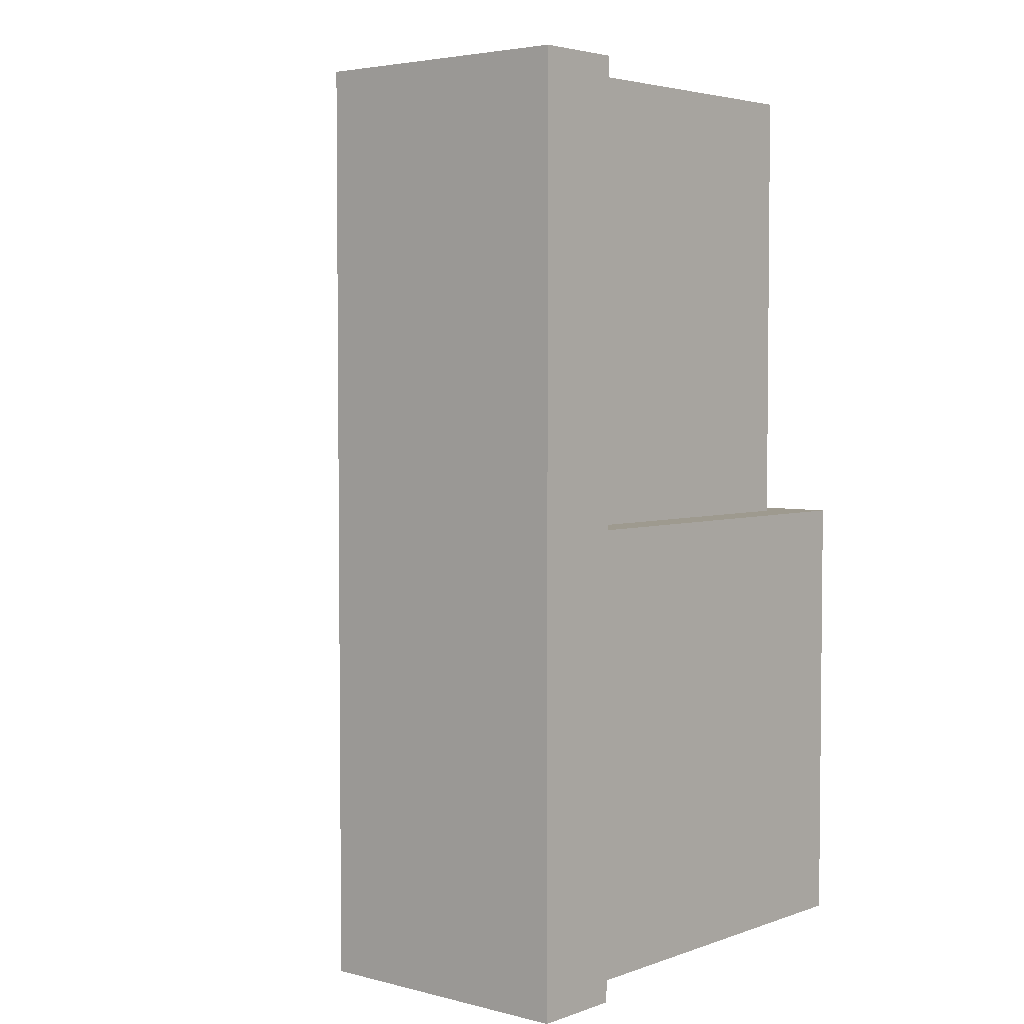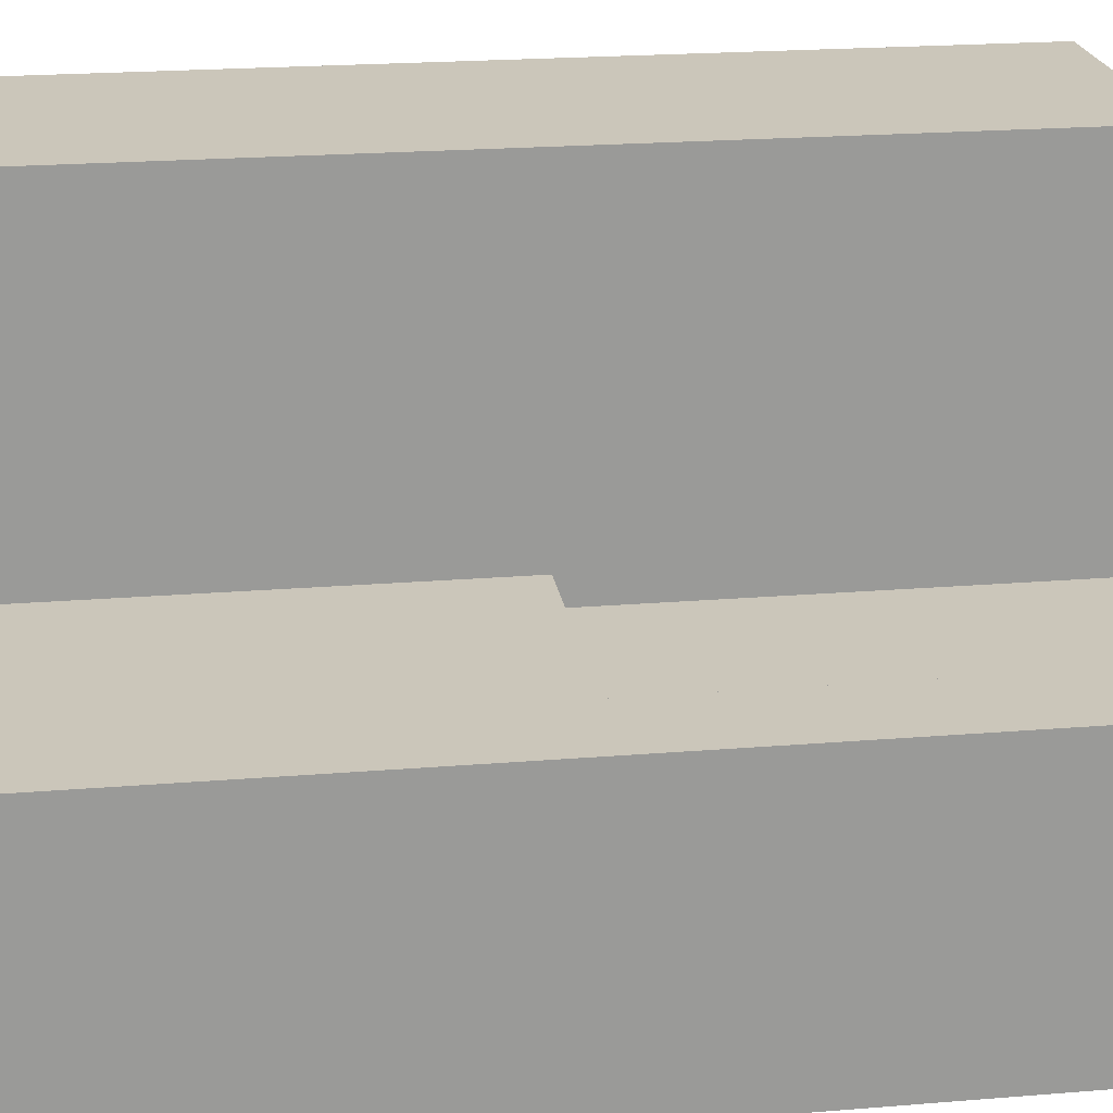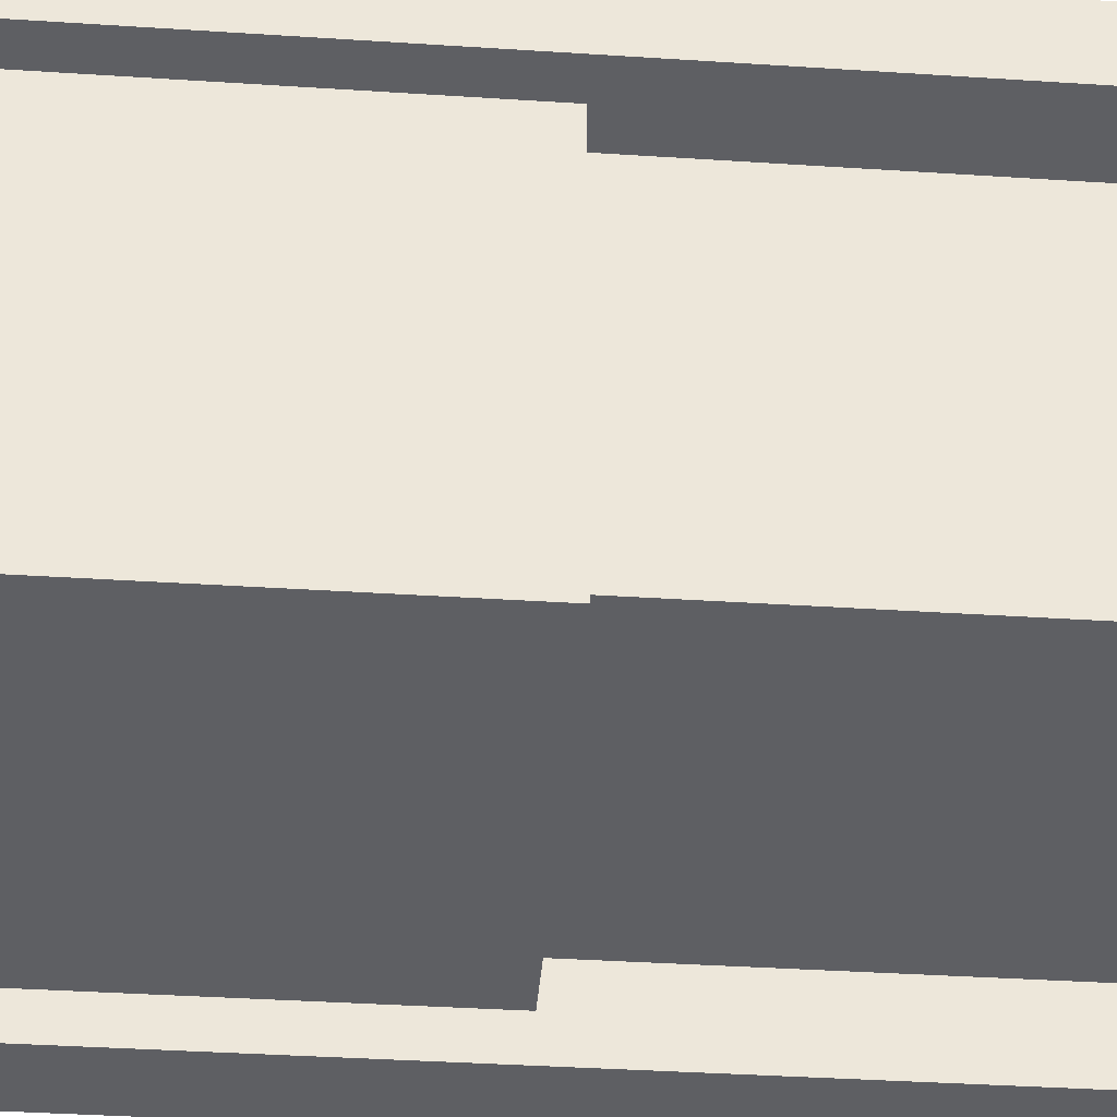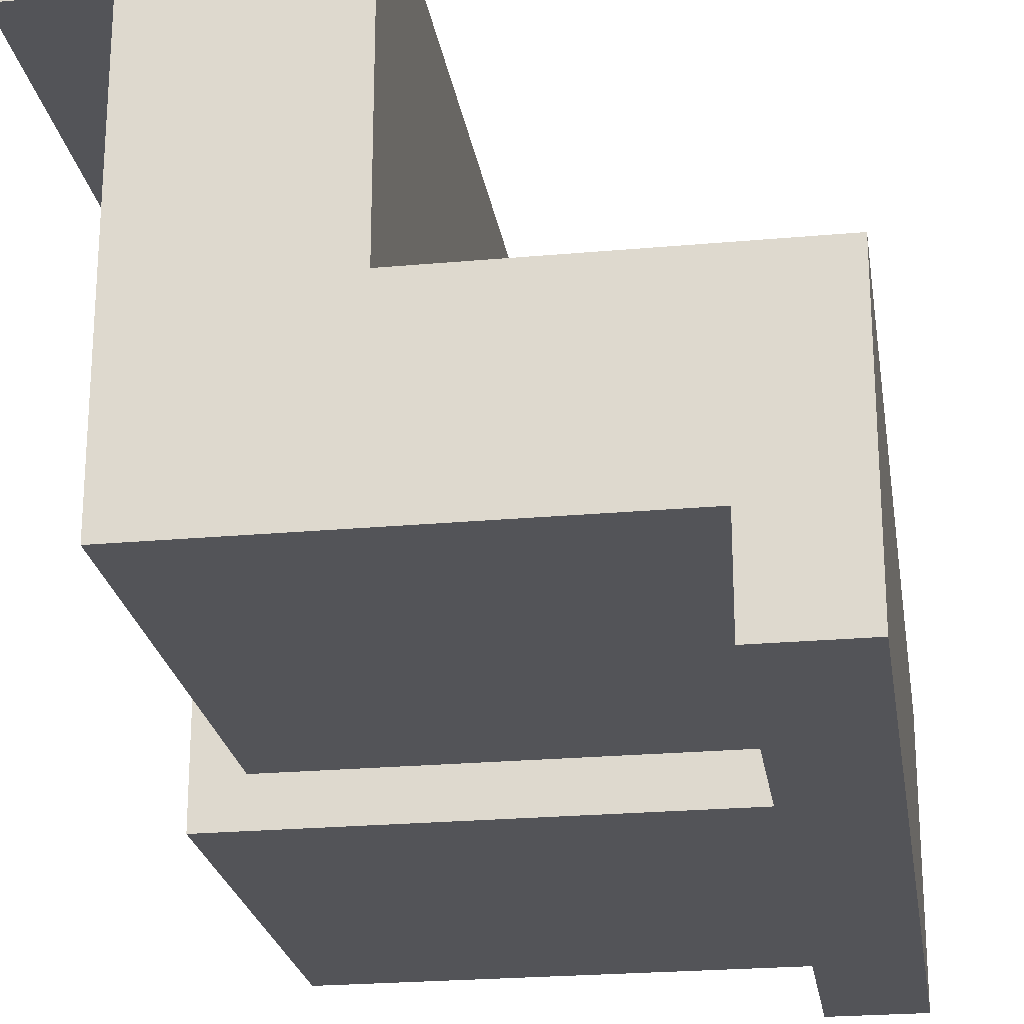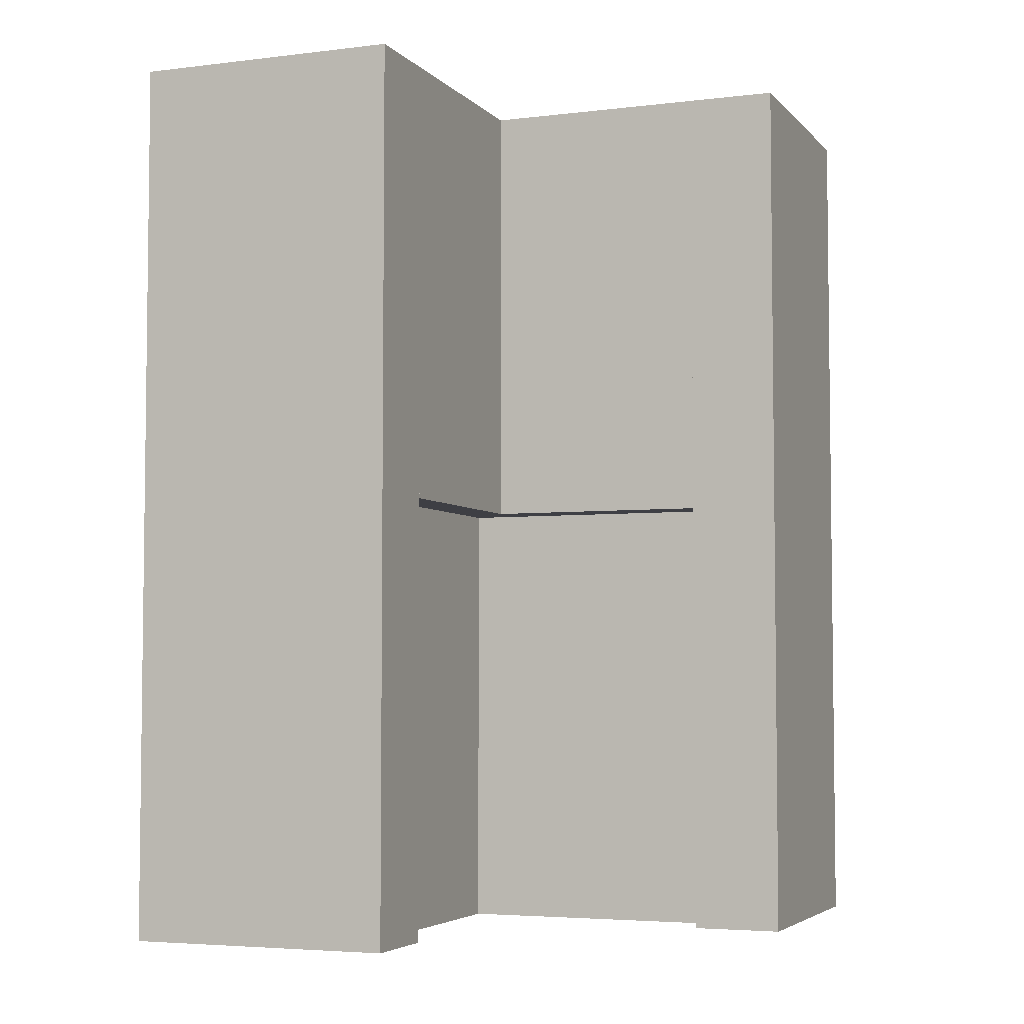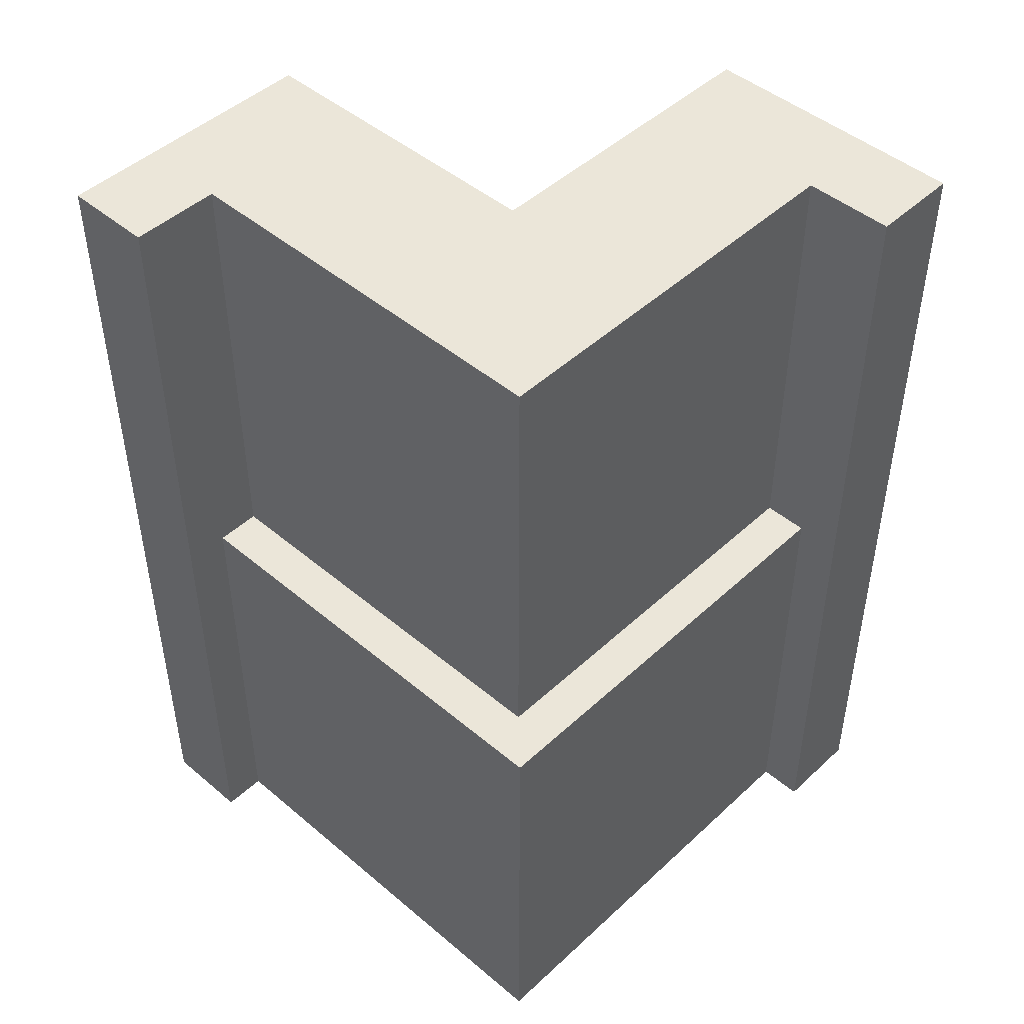
<metadata>
{"format":"obj","ext":"obj","renderer":"f3d","projection":"perspective","resolution":1024,"background":"white","views":[{"elev":3.8,"azim":40.5,"up":"+Y"},{"elev":21.2,"azim":-98.4,"up":"+Z"},{"elev":-40.6,"azim":85.5,"up":"+Z"},{"elev":-23.5,"azim":-171.3,"up":"+Z"},{"elev":-4.5,"azim":-68.6,"up":"+Y"},{"elev":46.8,"azim":133.7,"up":"+Y"}]}
</metadata>
<code>
o Madison_OC_B_Cube.030
v 0.05 0.5 -0.05
v 0.05 0 -0.05
v -0.4 0.5 -0.05
v -0.4 0 -0.05
v -0.4 0 0.15
v -0.5 -0.5 0.15
v -0.5 0.5 0.15
v -0.5 -0.5 -0.15
v -0.5 0.5 -0.15
v -0.4 -0.5 0.15
v -0.4 0.5 0.15
v -0.4 -0.5 -0.15
v -0.4 0.5 -0.15
v -0.4 -0.5 0.1
v -0.4 0 0.1
v -0.4 -0.5 -0.1
v -0.4 0 -0.1
v -0.15 0.5 0.4
v 0.1 -0.5 -0.1
v 0.1 0 -0.1
v -0.15 -0.5 0.4
v -0.4 0.5 0.15
v 0.15 -0.5 0.4
v 0.15 0.5 0.4
v -0.15 -0.5 0.5
v -0.15 0.5 0.5
v 0.15 -0.5 0.5
v 0.15 0.5 0.5
v 0.05 0.5 0.4
v 0.05 0 0.4
v -0.15 0.5 0.4
v -0.15 0 0.4
v 0.05 0.5 0.15
v 0.05 0 0.15
v -0.15 0.5 0.15
v -0.15 0 0.15
v -0.1 -0.5 0.1
v -0.1 0 0.1
v 0.1 -0.5 0.1
v 0.1 0 0.1
v -0.1 -0.5 0.4
v -0.1 0 0.4
v 0.1 -0.5 0.4
v 0.1 0 0.4
v -0.1 0 -0.1
v -0.1 -0.5 -0.1
v -0.15 0.5 -0.05
v -0.15 0 -0.05
g Madison_OC_B_Cube.030_Wood
f 6 7 9 8
f 8 9 13 12
f 12 13 22 10
f 10 22 7 6
f 8 12 10 6
f 13 9 7 22
f 21 31 24 23
f 23 24 28 27
f 27 28 26 25
f 25 26 31 21
f 23 27 25 21
f 28 24 31 26
g Madison_OC_B_Cube.030_Stone
f 48 2 34 36
f 48 47 1 2
f 36 35 11 5
f 47 3 11 35
f 2 1 33 34
f 46 45 20 19
f 19 20 40 39
f 37 38 15 14
f 46 19 39 37
f 45 17 15 38
f 34 30 32 36
f 34 33 29 30
f 16 46 37 14
f 32 18 35 36
f 29 33 35 18
f 20 45 38 40
f 39 40 44 43
f 41 42 38 37
f 39 43 41 37
f 44 40 38 42
f 1 47 35 33
f 4 3 47 48
f 4 48 36 5
f 16 17 45 46

</code>
